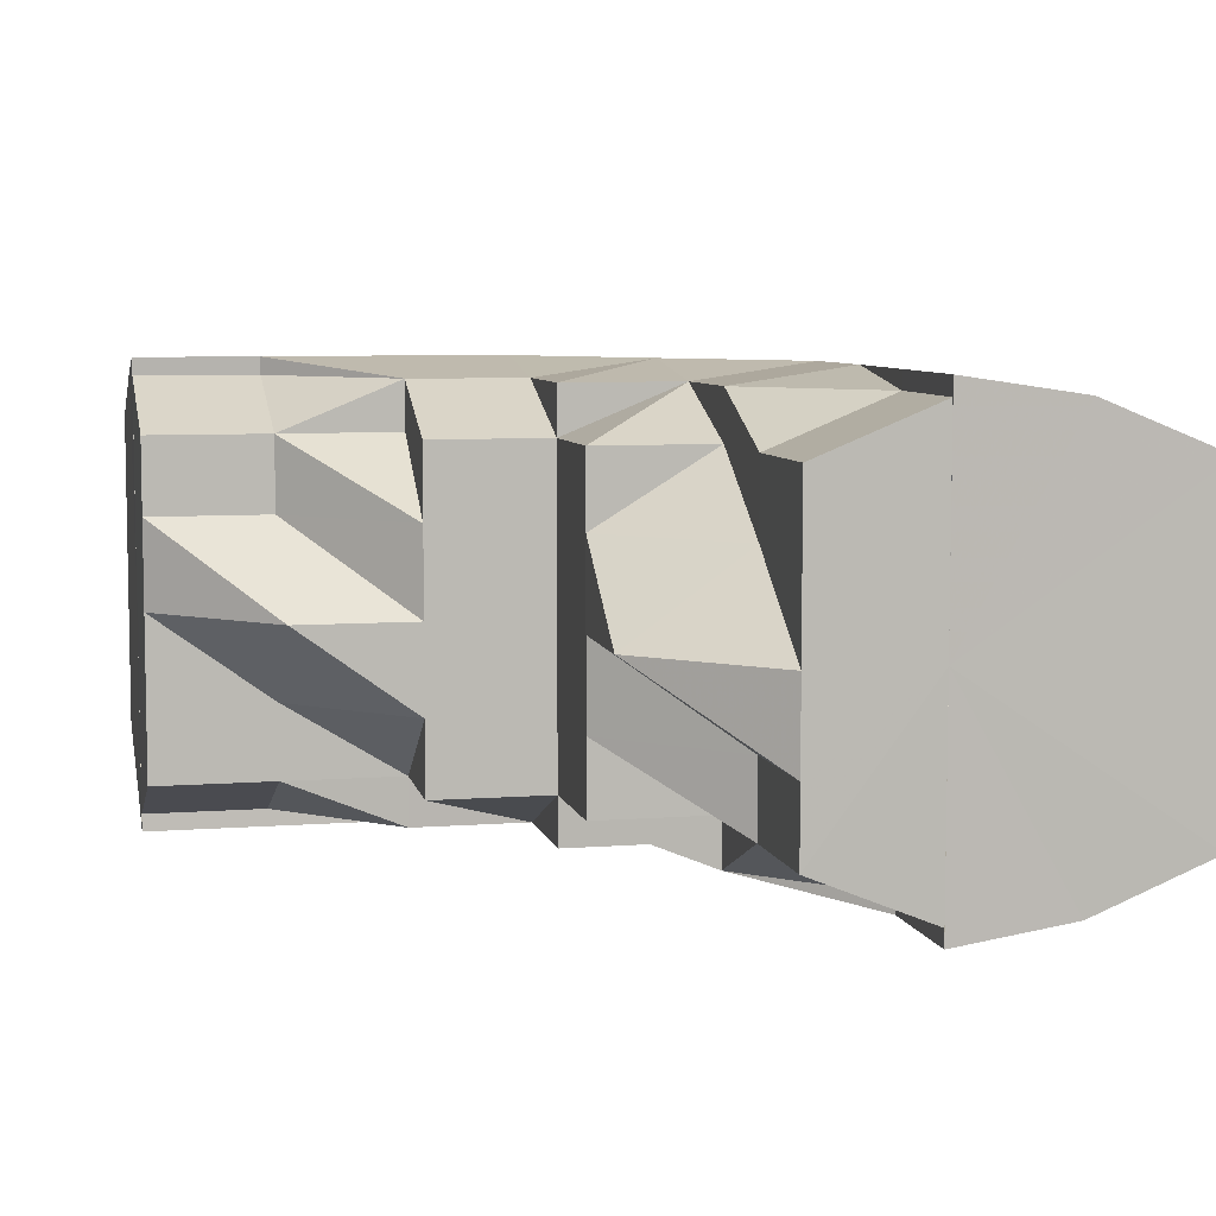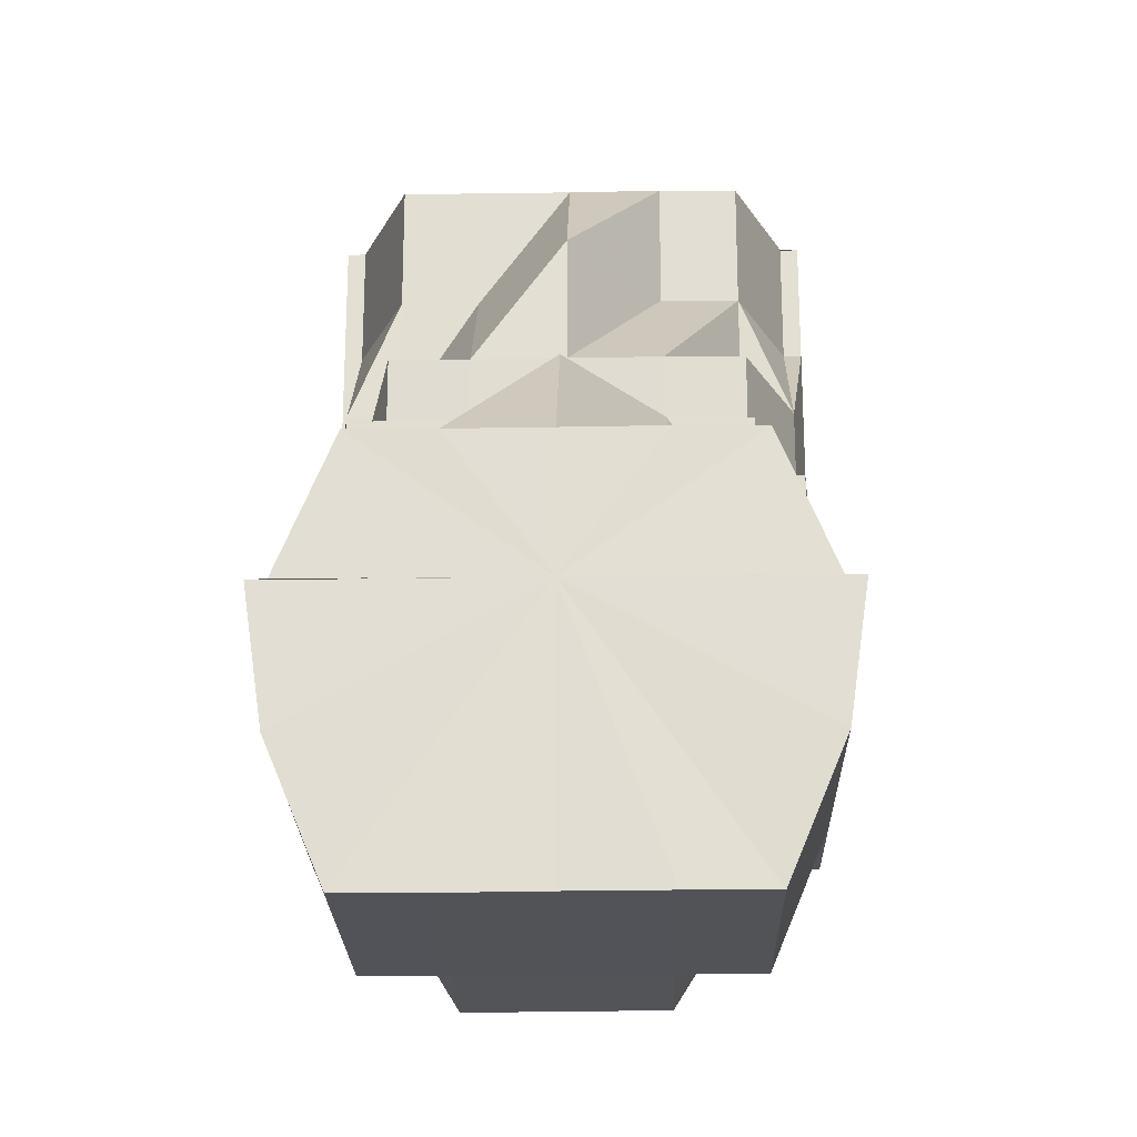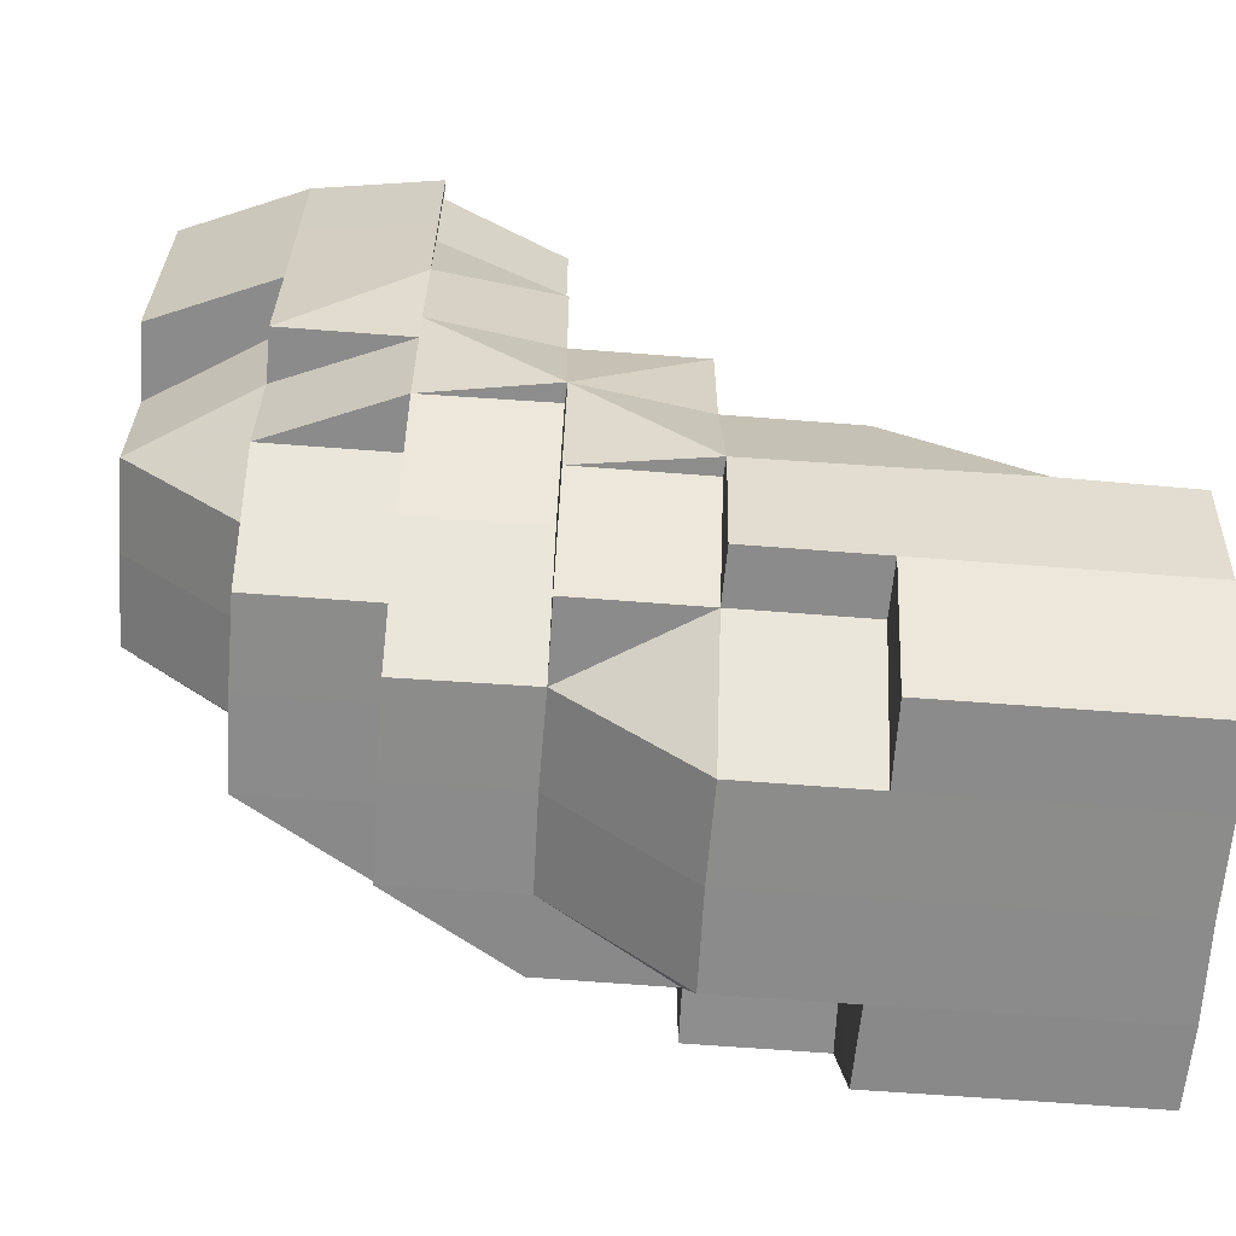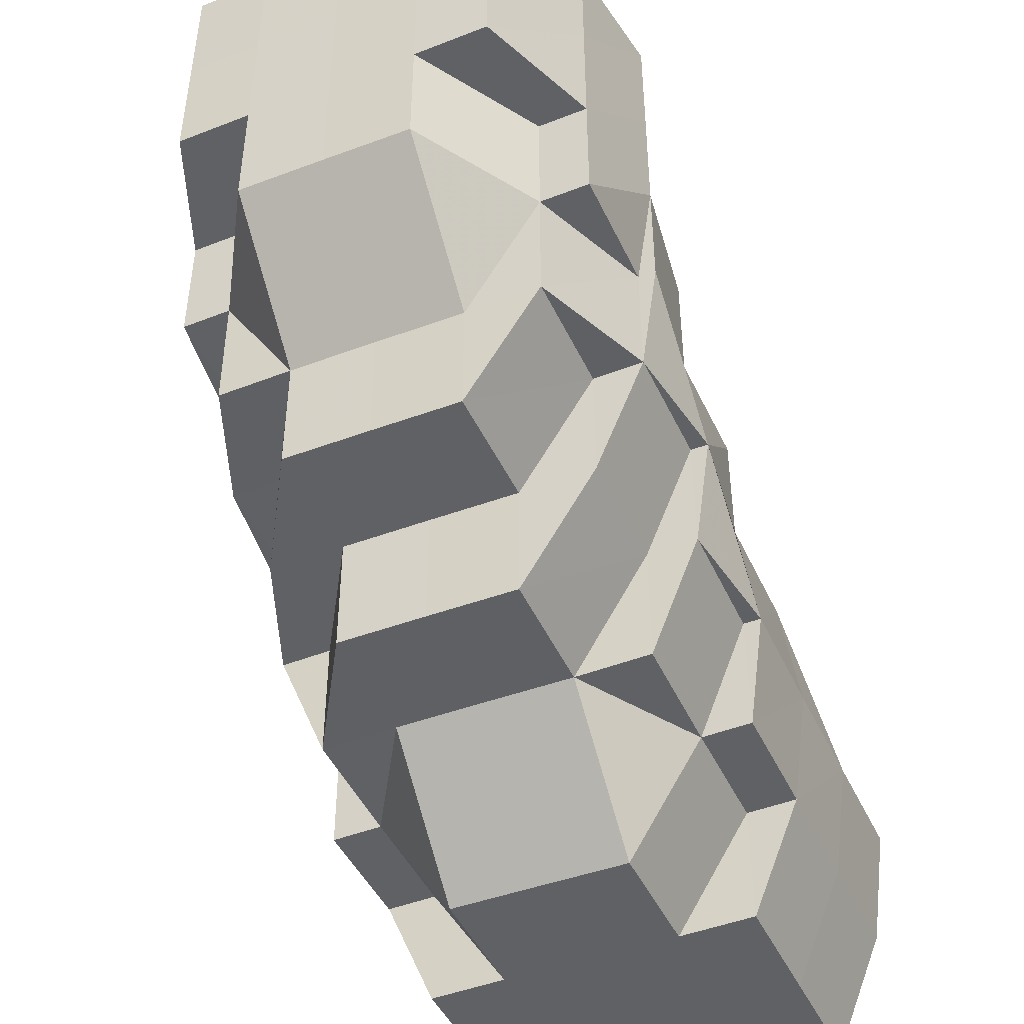
<metadata>
{"format":"obj","ext":"obj","renderer":"f3d","projection":"perspective","resolution":1024,"background":"white","views":[{"elev":7.0,"azim":-102.4,"up":"+Z"},{"elev":-22.5,"azim":-88.7,"up":"+Y"},{"elev":-63.9,"azim":175.6,"up":"+Y"},{"elev":-45.8,"azim":113.9,"up":"+Y"}]}
</metadata>
<code>
o 157
v 2216 1880 9.135
v 2216 1880 9.135
v 2216 1880 9.128
v 2216 1880 9.128
v 2216 1880 9.122
v 2216 1880 9.128
v 2216 1880 9.122
v 2216 1880 9.117
v 2216 1880 9.122
v 2216 1880 9.128
v 2216 1880 9.122
v 2216 1880 9.128
v 2216 1880 9.117
v 2216 1880 9.116
v 2216 1880 9.117
v 2216 1880 9.117
v 2216 1880 9.122
v 2216 1880 9.117
v 2216 1880 9.116
v 2216 1880 9.117
v 2216 1880 9.116
v 2216 1880 9.122
v 2216 1880 9.117
v 2216 1880 9.117
v 2216 1880 9.116
v 2216 1880 9.116
v 2216 1880 9.116
v 2216 1880 9.117
v 2216 1880 9.117
v 2216 1880 9.116
v 2216 1880 9.116
v 2216 1880 9.116
v 2216 1880 9.117
v 2216 1880 9.117
v 2216 1880 9.122
v 2216 1880 9.117
v 2216 1880 9.135
v 2216 1880 9.122
v 2216 1880 9.128
v 2216 1880 9.135
v 2216 1880 9.142
v 2216 1880 9.148
v 2216 1880 9.153
v 2216 1880 9.154
v 2216 1880 9.128
v 2216 1880 9.135
v 2216 1880 9.122
v 2216 1880 9.117
v 2216 1880 9.148
v 2216 1880 9.153
v 2216 1880 9.142
v 2216 1880 9.135
v 2216 1880 9.142
v 2216 1880 9.135
v 2216 1880 9.142
v 2216 1880 9.128
v 2216 1880 9.142
v 2216 1880 9.148
v 2216 1880 9.148
v 2216 1880 9.153
v 2216 1880 9.148
v 2216 1880 9.142
v 2216 1880 9.148
v 2216 1880 9.148
v 2216 1880 9.153
v 2216 1880 9.142
v 2216 1880 9.142
v 2216 1880 9.148
v 2216 1880 9.148
v 2216 1880 9.153
v 2216 1880 9.135
v 2216 1880 9.142
v 2216 1880 9.135
v 2216 1880 9.128
v 2216 1880 9.135
v 2216 1880 9.128
v 2216 1880 9.128
v 2216 1880 9.122
v 2216 1880 9.117
v 2216 1880 9.122
v 2216 1880 9.117
v 2216 1880 9.122
v 2216 1880 9.122
v 2216 1880 9.122
v 2216 1880 9.128
v 2216 1880 9.128
v 2216 1880 9.135
v 2216 1880 9.122
v 2216 1880 9.128
v 2216 1880 9.117
v 2216 1880 9.122
v 2216 1880 9.116
v 2216 1880 9.117
v 2216 1880 9.116
v 2216 1880 9.116
v 2216 1880 9.153
v 2216 1880 9.153
v 2216 1880 9.154
v 2216 1880 9.153
v 2216 1880 9.154
v 2216 1880 9.154
v 2216 1880 9.153
v 2216 1880 9.154
v 2216 1880 9.154
v 2216 1880 9.154
v 2216 1880 9.148
v 2216 1880 9.153
v 2216 1880 9.154
v 2216 1880 9.142
v 2216 1880 9.148
v 2216 1880 9.142
v 2216 1880 9.148
v 2216 1880 9.154
v 2216 1880 9.153
v 2216 1880 9.153
v 2216 1880 9.154
v 2216 1880 9.153
v 2216 1880 9.153
v 2216 1880 9.153
v 2216 1880 9.148
v 2216 1880 9.148
v 2216 1880 9.153
v 2216 1880 9.148
v 2216 1880 9.142
v 2216 1880 9.154
v 2216 1880 9.154
v 2216 1880 9.153
v 2216 1880 9.148
v 2216 1880 9.142
v 2216 1880 9.142
v 2216 1880 9.142
v 2216 1880 9.148
v 2216 1880 9.135
v 2216 1880 9.142
v 2216 1880 9.135
v 2216 1880 9.142
v 2216 1880 9.135
v 2216 1880 9.148
v 2216 1880 9.128
v 2216 1880 9.148
v 2216 1880 9.142
v 2216 1880 9.142
v 2216 1880 9.135
v 2216 1880 9.142
v 2216 1880 9.148
v 2216 1880 9.142
v 2216 1880 9.148
v 2216 1880 9.142
v 2216 1880 9.153
v 2216 1880 9.148
v 2216 1880 9.153
v 2216 1880 9.153
v 2216 1880 9.148
v 2216 1880 9.148
v 2216 1880 9.148
v 2216 1880 9.148
v 2216 1880 9.148
v 2216 1880 9.142
v 2216 1880 9.154
v 2216 1880 9.153
v 2216 1880 9.153
v 2216 1880 9.148
v 2216 1880 9.153
v 2216 1880 9.153
v 2216 1880 9.153
v 2216 1880 9.148
v 2216 1880 9.153
v 2216 1880 9.148
v 2216 1880 9.148
v 2216 1880 9.142
v 2216 1880 9.153
v 2216 1880 9.148
v 2216 1880 9.148
v 2216 1880 9.142
v 2216 1880 9.153
v 2216 1880 9.153
v 2216 1880 9.154
v 2216 1880 9.153
v 2216 1880 9.153
v 2216 1880 9.153
v 2216 1880 9.148
v 2216 1880 9.148
v 2216 1880 9.142
v 2216 1880 9.128
v 2216 1880 9.122
v 2216 1880 9.122
v 2216 1880 9.122
v 2216 1880 9.117
v 2216 1880 9.128
v 2216 1880 9.122
v 2216 1880 9.122
v 2216 1880 9.117
v 2216 1880 9.122
v 2216 1880 9.128
v 2216 1880 9.122
v 2216 1880 9.122
v 2216 1880 9.117
v 2216 1880 9.135
v 2216 1880 9.142
v 2216 1880 9.135
v 2216 1880 9.142
v 2216 1880 9.135
v 2216 1880 9.128
v 2216 1880 9.128
v 2216 1880 9.122
v 2216 1880 9.128
v 2216 1880 9.128
v 2216 1880 9.128
v 2216 1880 9.122
v 2216 1880 9.122
v 2216 1880 9.117
v 2216 1880 9.128
v 2216 1880 9.122
v 2216 1880 9.122
v 2216 1880 9.122
v 2216 1880 9.128
v 2216 1880 9.128
v 2216 1880 9.135
v 2216 1880 9.128
v 2216 1880 9.142
v 2216 1880 9.135
v 2216 1880 9.135
v 2216 1880 9.128
v 2216 1880 9.122
v 2216 1880 9.142
v 2216 1880 9.142
v 2216 1880 9.148
v 2216 1880 9.153
v 2216 1880 9.148
v 2216 1880 9.148
v 2216 1880 9.148
v 2216 1880 9.135
v 2216 1880 9.135
v 2216 1880 9.142
v 2216 1880 9.142
v 2216 1880 9.122
v 2216 1880 9.117
v 2216 1880 9.128
v 2216 1880 9.128
v 2216 1880 9.117
v 2216 1880 9.116
v 2216 1880 9.122
v 2216 1880 9.117
v 2216 1880 9.117
v 2216 1880 9.117
v 2216 1880 9.122
v 2216 1880 9.122
v 2216 1880 9.128
v 2216 1880 9.122
v 2216 1880 9.117
v 2216 1880 9.122
v 2216 1880 9.117
v 2216 1880 9.128
v 2216 1880 9.122
v 2216 1880 9.135
v 2216 1880 9.135
v 2216 1880 9.142
v 2216 1880 9.142
v 2216 1880 9.148
v 2216 1880 9.153
v 2216 1880 9.153
v 2216 1880 9.154
v 2216 1880 9.142
v 2216 1880 9.148
v 2216 1880 9.148
v 2216 1880 9.148
v 2216 1880 9.153
v 2216 1880 9.148
v 2216 1880 9.153
v 2216 1880 9.148
v 2216 1880 9.142
v 2216 1880 9.153
v 2216 1880 9.148
v 2216 1880 9.135
v 2216 1880 9.142
v 2216 1880 9.128
v 2216 1880 9.128
v 2216 1880 9.122
v 2216 1880 9.135
v 2216 1880 9.128
v 2216 1880 9.142
v 2216 1880 9.135
v 2216 1880 9.142
v 2216 1880 9.128
v 2216 1880 9.135
v 2216 1880 9.148
v 2216 1880 9.148
v 2216 1880 9.128
v 2216 1880 9.122
v 2216 1880 9.148
v 2216 1880 9.142
v 2216 1880 9.153
v 2216 1880 9.153
v 2216 1880 9.148
v 2216 1880 9.153
v 2216 1880 9.122
v 2216 1880 9.117
v 2216 1880 9.122
v 2216 1880 9.128
v 2216 1880 9.154
v 2216 1880 9.153
v 2216 1880 9.154
v 2216 1880 9.154
v 2216 1880 9.154
v 2216 1880 9.153
v 2216 1880 9.148
v 2216 1880 9.135
v 2216 1880 9.153
v 2216 1880 9.153
v 2216 1880 9.154
v 2216 1880 9.154
v 2216 1880 9.153
v 2216 1880 9.154
v 2216 1880 9.142
v 2216 1880 9.135
v 2216 1880 9.128
v 2216 1880 9.122
v 2216 1880 9.117
v 2216 1880 9.117
v 2216 1880 9.122
v 2216 1880 9.117
v 2216 1880 9.116
v 2216 1880 9.117
v 2216 1880 9.116
v 2216 1880 9.116
v 2216 1880 9.116
v 2216 1880 9.116
v 2216 1880 9.117
v 2216 1880 9.117
v 2216 1880 9.122
v 2216 1880 9.122
v 2216 1880 9.128
v 2216 1880 9.122
v 2216 1880 9.128
v 2216 1880 9.117
v 2216 1880 9.116
v 2216 1880 9.122
v 2216 1880 9.122
v 2216 1880 9.117
v 2216 1880 9.117
v 2216 1880 9.122
v 2216 1880 9.117
v 2216 1880 9.117
v 2216 1880 9.116
v 2216 1880 9.122
v 2216 1880 9.117
v 2216 1880 9.117
v 2216 1880 9.117
v 2216 1880 9.128
v 2216 1880 9.122
v 2216 1880 9.128
v 2216 1880 9.116
v 2216 1880 9.117
v 2216 1880 9.116
v 2216 1880 9.116
v 2216 1880 9.117
v 2216 1880 9.117
v 2216 1880 9.117
v 2216 1880 9.117
v 2216 1880 9.117
v 2216 1880 9.117
v 2216 1880 9.122
v 2216 1880 9.116
v 2216 1880 9.116
v 2216 1880 9.117
v 2216 1880 9.122
v 2216 1880 9.128
v 2216 1880 9.117
v 2216 1880 9.116
v 2216 1880 9.117
v 2216 1880 9.122
v 2216 1880 9.128
v 2216 1880 9.128
v 2216 1880 9.122
v 2216 1880 9.135
v 2216 1880 9.128
v 2216 1880 9.135
v 2216 1880 9.142
v 2216 1880 9.128
v 2216 1880 9.142
v 2216 1880 9.148
v 2216 1880 9.153
v 2216 1880 9.148
v 2216 1880 9.148
v 2216 1880 9.153
v 2216 1880 9.142
v 2216 1880 9.148
v 2216 1880 9.142
v 2216 1880 9.148
v 2216 1880 9.142
v 2216 1880 9.153
v 2216 1880 9.154
v 2216 1880 9.154
v 2216 1880 9.154
v 2216 1880 9.153
v 2216 1880 9.135
v 2216 1880 9.135
v 2216 1880 9.142
v 2216 1880 9.142
v 2216 1880 9.148
v 2216 1880 9.135
v 2216 1880 9.128
v 2216 1880 9.122
v 2216 1880 9.117
v 2216 1880 9.122
v 2216 1880 9.148
v 2216 1880 9.153
v 2216 1880 9.148
v 2216 1880 9.153
v 2216 1880 9.122
v 2216 1880 9.117
v 2216 1880 9.117
v 2216 1880 9.116
v 2216 1880 9.116
v 2216 1880 9.117
v 2216 1880 9.117
v 2216 1880 9.122
v 2216 1880 9.117
v 2216 1880 9.117
v 2216 1880 9.117
v 2216 1880 9.122
v 2216 1880 9.142
v 2216 1880 9.148
v 2216 1880 9.148
v 2216 1880 9.148
v 2216 1880 9.153
v 2216 1880 9.117
v 2216 1880 9.116
v 2216 1880 9.116
v 2216 1880 9.154
v 2216 1880 9.154
v 2216 1880 9.153
v 2216 1880 9.117
v 2216 1880 9.117
v 2216 1880 9.122
v 2216 1880 9.117
v 2216 1880 9.117
v 2216 1880 9.148
v 2216 1880 9.153
v 2216 1880 9.153
v 2216 1880 9.153
v 2216 1880 9.153
v 2216 1880 9.153
v 2216 1880 9.153
v 2216 1880 9.153
v 2216 1880 9.153
v 2216 1880 9.154
v 2216 1880 9.153
v 2216 1880 9.117
v 2216 1880 9.116
v 2216 1880 9.116
v 2216 1880 9.148
v 2216 1880 9.148
v 2216 1880 9.142
v 2216 1880 9.117
v 2216 1880 9.122
v 2216 1880 9.122
v 2216 1880 9.122
v 2216 1880 9.128
v 2216 1880 9.148
v 2216 1880 9.153
v 2216 1880 9.153
v 2216 1880 9.154
v 2216 1880 9.154
v 2216 1880 9.153
v 2216 1880 9.154
v 2216 1880 9.153
v 2216 1880 9.153
v 2216 1880 9.154
v 2216 1880 9.153
v 2216 1880 9.153
v 2216 1880 9.153
v 2216 1880 9.148
v 2216 1880 9.128
v 2216 1880 9.122
v 2216 1880 9.122
v 2216 1880 9.122
v 2216 1880 9.117
v 2216 1880 9.153
v 2216 1880 9.148
v 2216 1880 9.148
v 2216 1880 9.148
v 2216 1880 9.142
f 1 2 3
f 3 4 5
f 2 4 6
f 5 7 8
f 4 7 9
f 10 11 7
f 4 12 7
f 8 13 14
f 11 15 13
f 7 13 16
f 7 17 13
f 15 18 19
f 18 20 21
f 22 20 23
f 24 21 25
f 13 25 26
f 13 24 27
f 27 28 29
f 30 31 29
f 31 32 33
f 34 28 35
f 36 30 37
f 38 36 37
f 39 38 37
f 40 39 37
f 41 40 37
f 42 41 37
f 43 42 37
f 44 43 37
f 45 46 37
f 47 45 37
f 48 47 37
f 49 50 37
f 51 49 37
f 52 53 37
f 52 54 53
f 54 55 53
f 56 54 52
f 57 55 58
f 58 59 60
f 55 59 61
f 62 63 59
f 59 64 65
f 55 66 59
f 66 67 68
f 69 68 70
f 71 72 66
f 73 66 55
f 74 71 73
f 73 75 66
f 54 73 55
f 76 73 54
f 76 77 73
f 78 74 76
f 56 76 54
f 79 78 80
f 81 80 82
f 83 76 56
f 83 84 85
f 86 56 87
f 88 83 56
f 35 88 86
f 88 56 89
f 90 83 88
f 28 90 88
f 28 88 91
f 92 90 93
f 94 95 90
f 59 96 97
f 97 96 98
f 59 99 96
f 96 65 100
f 96 100 101
f 99 102 103
f 102 104 103
f 99 103 105
f 106 102 107
f 107 105 108
f 109 110 106
f 111 112 110
f 105 113 114
f 105 114 115
f 116 105 117
f 116 117 118
f 116 118 119
f 118 117 120
f 118 120 121
f 122 118 123
f 123 120 124
f 125 126 122
f 127 128 120
f 124 129 1
f 128 130 129
f 120 129 131
f 120 132 129
f 129 2 133
f 129 134 2
f 134 135 2
f 2 135 4
f 135 12 4
f 134 136 135
f 135 137 12
f 136 137 135
f 138 136 134
f 137 139 12
f 138 140 141
f 136 142 137
f 138 142 136
f 142 143 137
f 137 143 139
f 142 144 143
f 145 144 146
f 147 138 148
f 149 150 138
f 151 152 147
f 152 153 154
f 151 155 156
f 156 157 158
f 159 149 160
f 160 161 162
f 159 163 164
f 164 165 166
f 161 167 168
f 169 168 170
f 171 172 169
f 172 173 174
f 175 176 173
f 177 178 171
f 177 179 180
f 180 181 145
f 181 182 183
f 184 185 186
f 186 187 188
f 189 139 190
f 190 191 192
f 139 191 193
f 139 194 191
f 194 195 191
f 143 194 139
f 196 195 197
f 143 198 194
f 199 200 198
f 201 202 143
f 202 203 194
f 194 204 205
f 200 206 207
f 207 208 209
f 210 209 211
f 212 213 210
f 214 215 211
f 216 217 215
f 218 219 216
f 220 218 221
f 222 221 212
f 223 224 214
f 225 226 222
f 227 226 225
f 228 229 227
f 228 230 231
f 232 233 223
f 234 235 232
f 231 235 234
f 224 236 237
f 238 239 236
f 240 237 241
f 242 243 240
f 244 245 241
f 246 247 245
f 248 246 242
f 249 250 244
f 251 252 250
f 253 254 249
f 255 256 248
f 257 258 255
f 259 258 257
f 258 256 233
f 260 261 259
f 262 261 260
f 258 263 256
f 264 263 258
f 265 264 258
f 264 266 263
f 267 268 265
f 269 270 264
f 270 271 263
f 272 269 273
f 263 274 256
f 263 275 274
f 256 274 276
f 256 276 238
f 274 277 276
f 276 277 278
f 275 279 274
f 274 279 277
f 279 280 277
f 277 280 278
f 275 281 279
f 279 282 280
f 281 282 279
f 281 283 282
f 282 284 280
f 282 285 284
f 286 281 275
f 286 287 281
f 288 284 289
f 290 286 291
f 292 293 290
f 293 286 294
f 293 295 286
f 289 296 297
f 284 296 298
f 284 299 296
f 300 293 301
f 302 303 301
f 303 304 293
f 304 305 293
f 305 306 286
f 304 305 307
f 305 306 307
f 308 309 300
f 309 310 311
f 312 311 313
f 306 314 281
f 306 314 307
f 314 315 282
f 314 315 307
f 315 316 284
f 315 316 307
f 316 317 307
f 316 317 296
f 317 318 307
f 317 318 319
f 296 320 319
f 296 319 321
f 321 319 322
f 319 323 322
f 321 322 324
f 318 325 307
f 318 326 327
f 324 327 328
f 329 328 330
f 331 330 332
f 333 331 334
f 335 324 336
f 337 338 335
f 339 340 324
f 341 339 342
f 342 343 344
f 345 346 343
f 347 348 344
f 349 345 278
f 350 278 347
f 351 278 350
f 352 324 353
f 352 353 329
f 354 352 329
f 355 354 356
f 355 357 358
f 354 359 357
f 354 360 359
f 353 361 362
f 363 325 361
f 364 361 365
f 365 362 366
f 366 362 367
f 361 368 362
f 369 368 361
f 370 371 362
f 370 371 307
f 371 372 307
f 371 372 373
f 362 374 373
f 372 375 307
f 362 373 376
f 372 375 377
f 375 378 307
f 373 379 377
f 375 378 380
f 378 381 307
f 381 382 307
f 381 382 308
f 378 381 383
f 383 384 308
f 383 308 385
f 380 386 383
f 387 383 385
f 380 383 387
f 388 387 389
f 390 380 387
f 385 391 392
f 385 392 393
f 394 393 395
f 377 380 390
f 377 396 380
f 397 377 390
f 373 377 397
f 397 390 398
f 376 373 397
f 376 397 75
f 399 390 400
f 401 397 399
f 402 376 401
f 403 376 402
f 404 405 403
f 400 406 407
f 406 408 409
f 410 411 412
f 197 413 414
f 415 416 413
f 417 418 415
f 419 420 421
f 422 423 424
f 424 425 426
f 427 428 429
f 430 431 432
f 433 434 435
f 436 437 435
f 438 439 440
f 438 441 442
f 443 444 104
f 444 445 104
f 445 446 447
f 448 447 104
f 449 450 451
f 452 453 454
f 455 456 457
f 457 458 459
f 460 461 462
f 463 464 465
f 466 467 468
f 469 470 467
f 471 472 473
f 474 475 476
f 476 477 478
f 479 480 481
f 481 482 483

</code>
